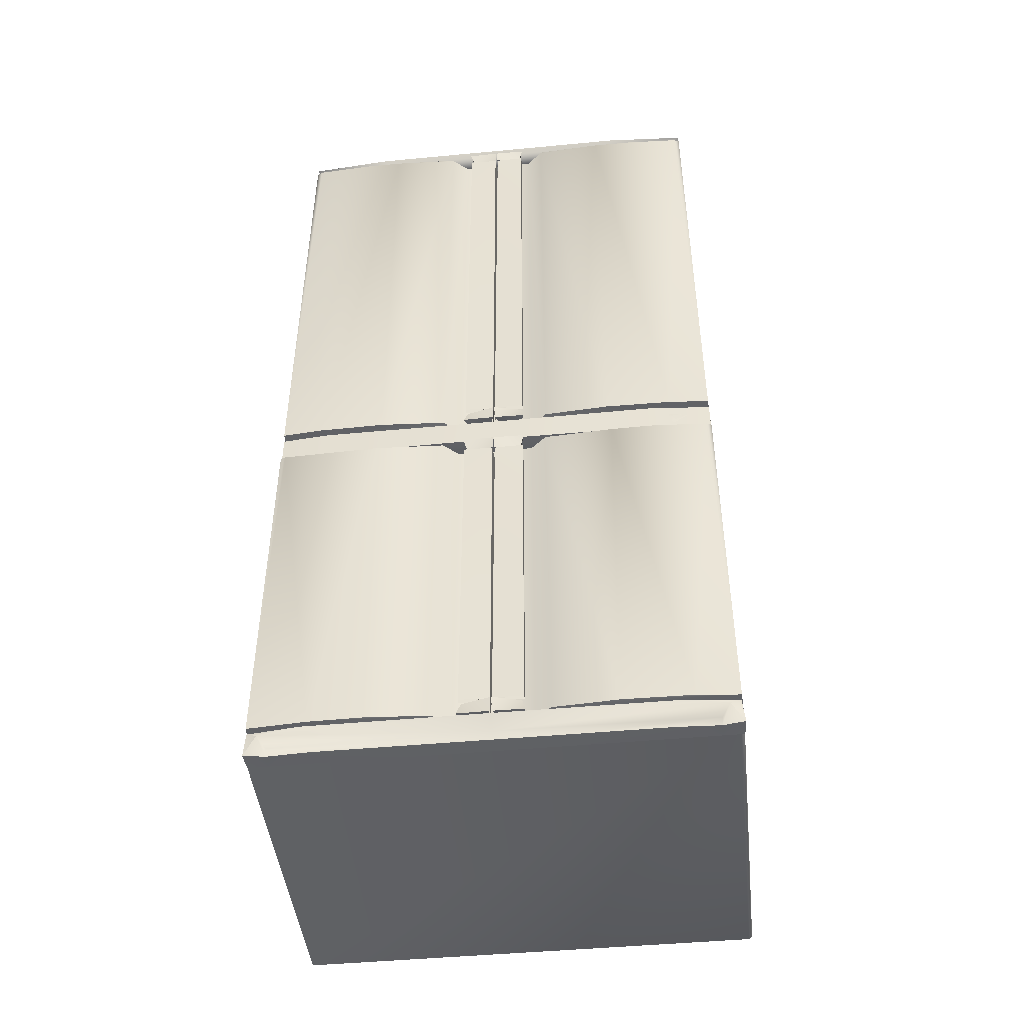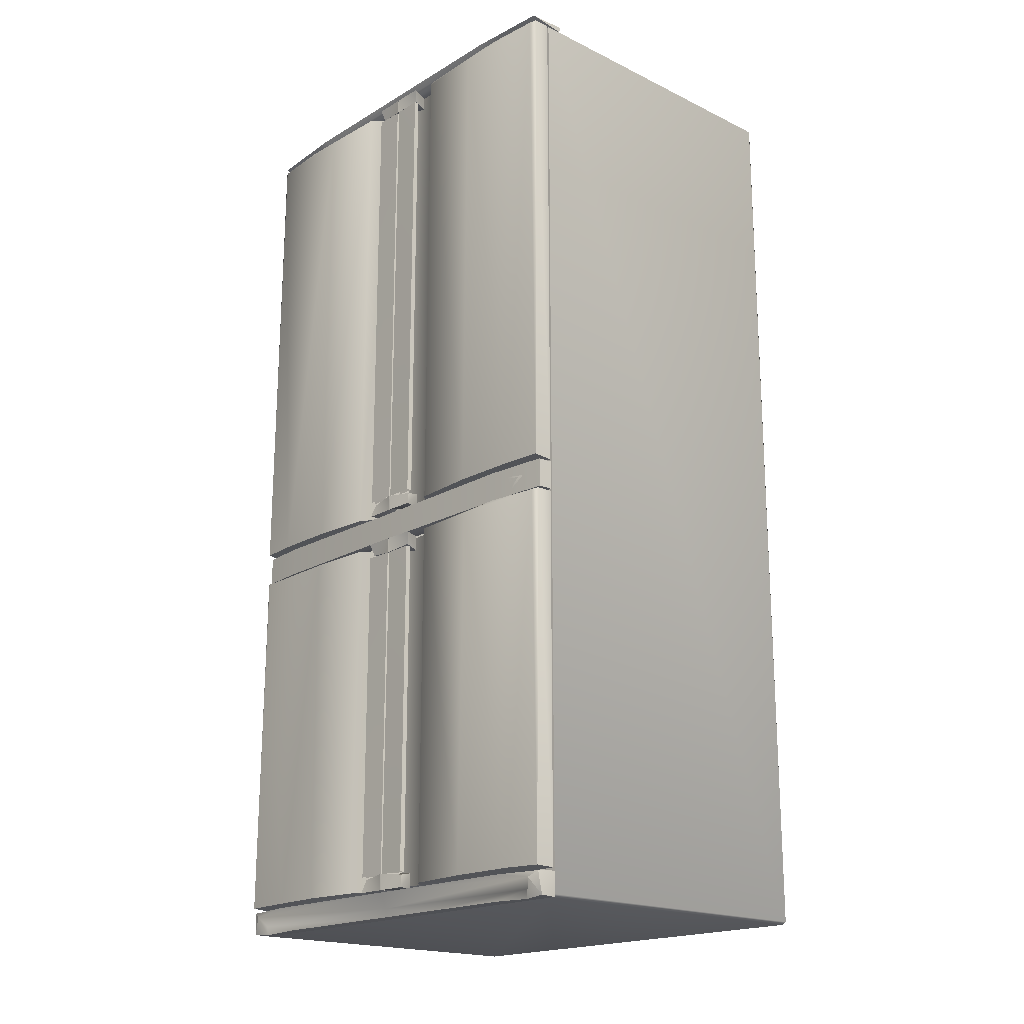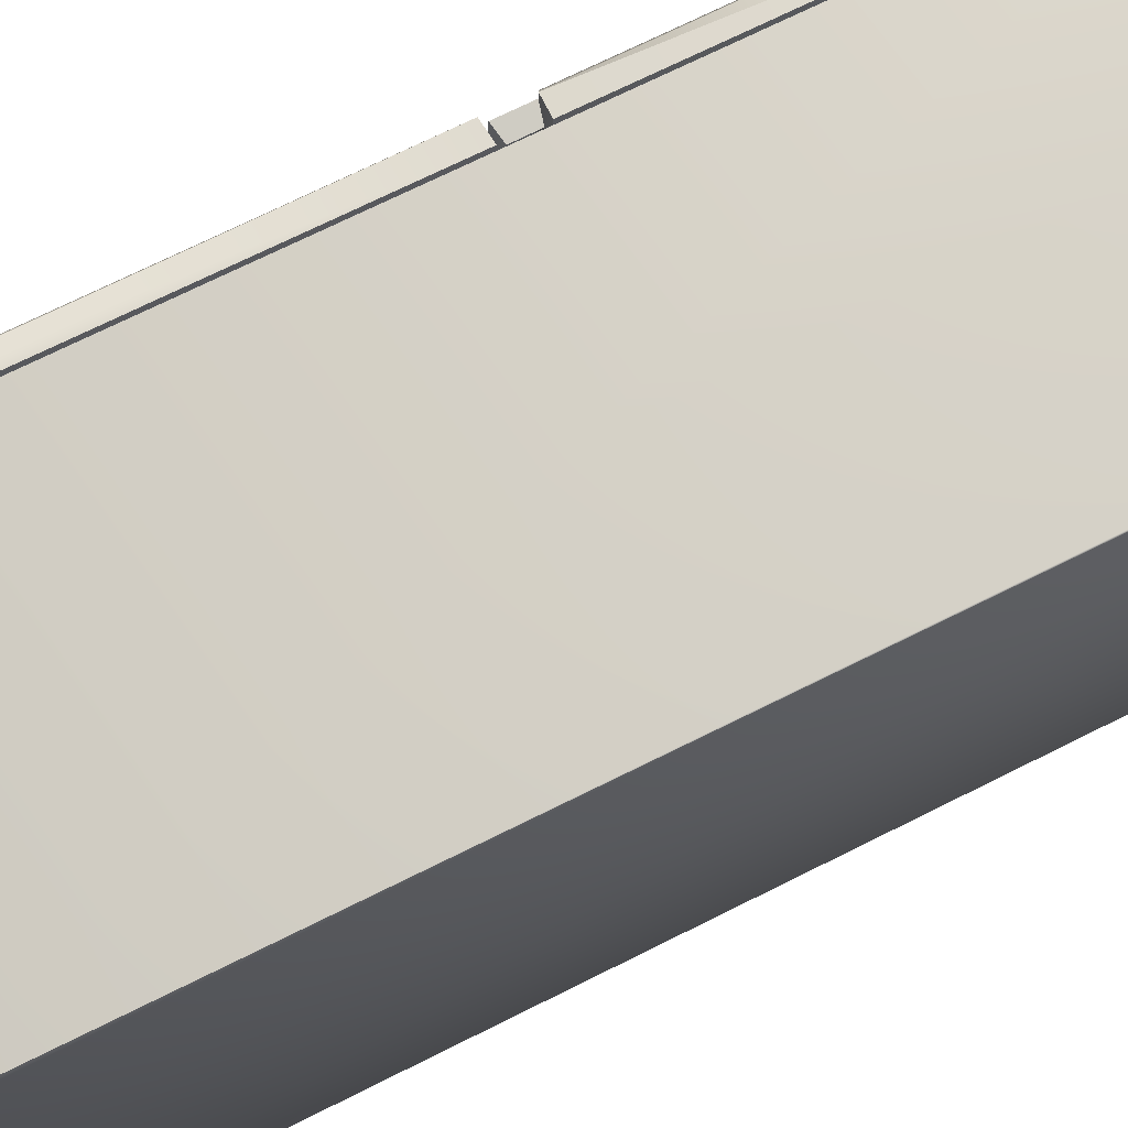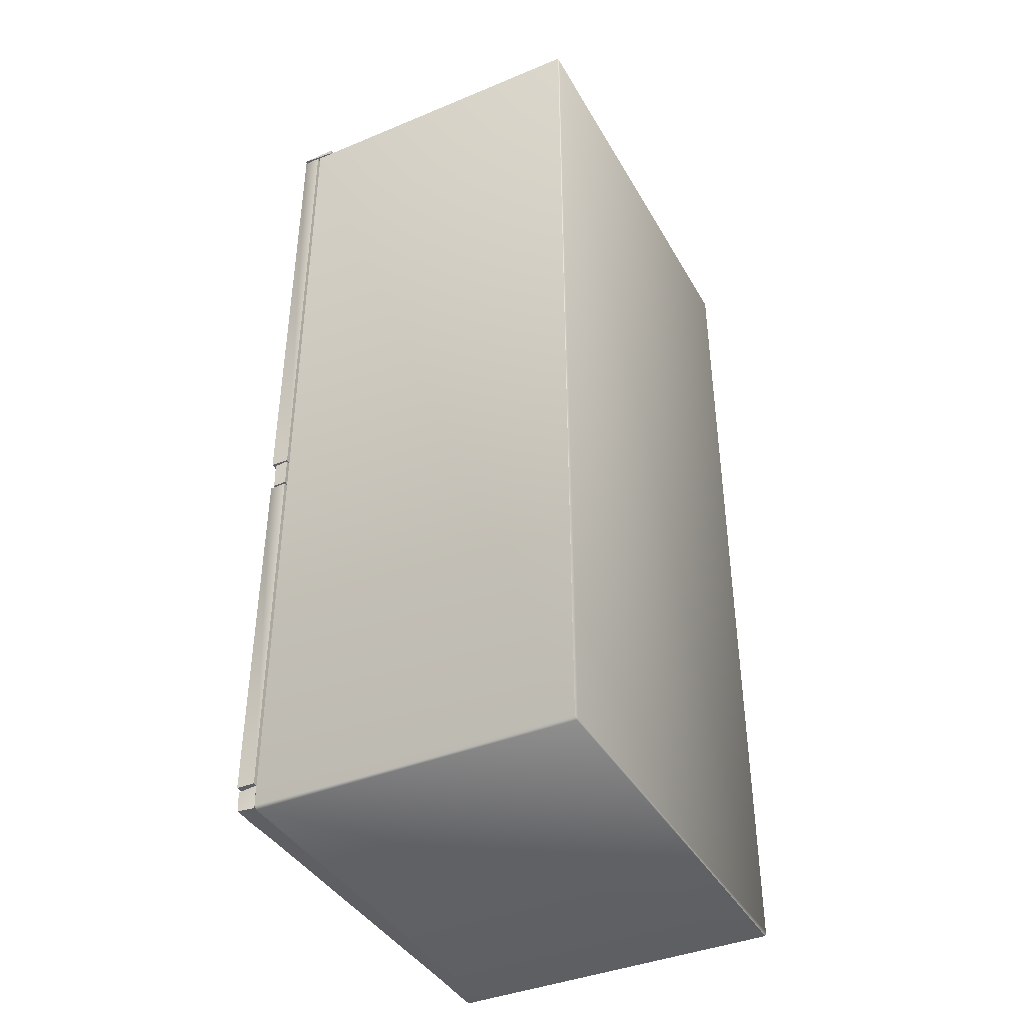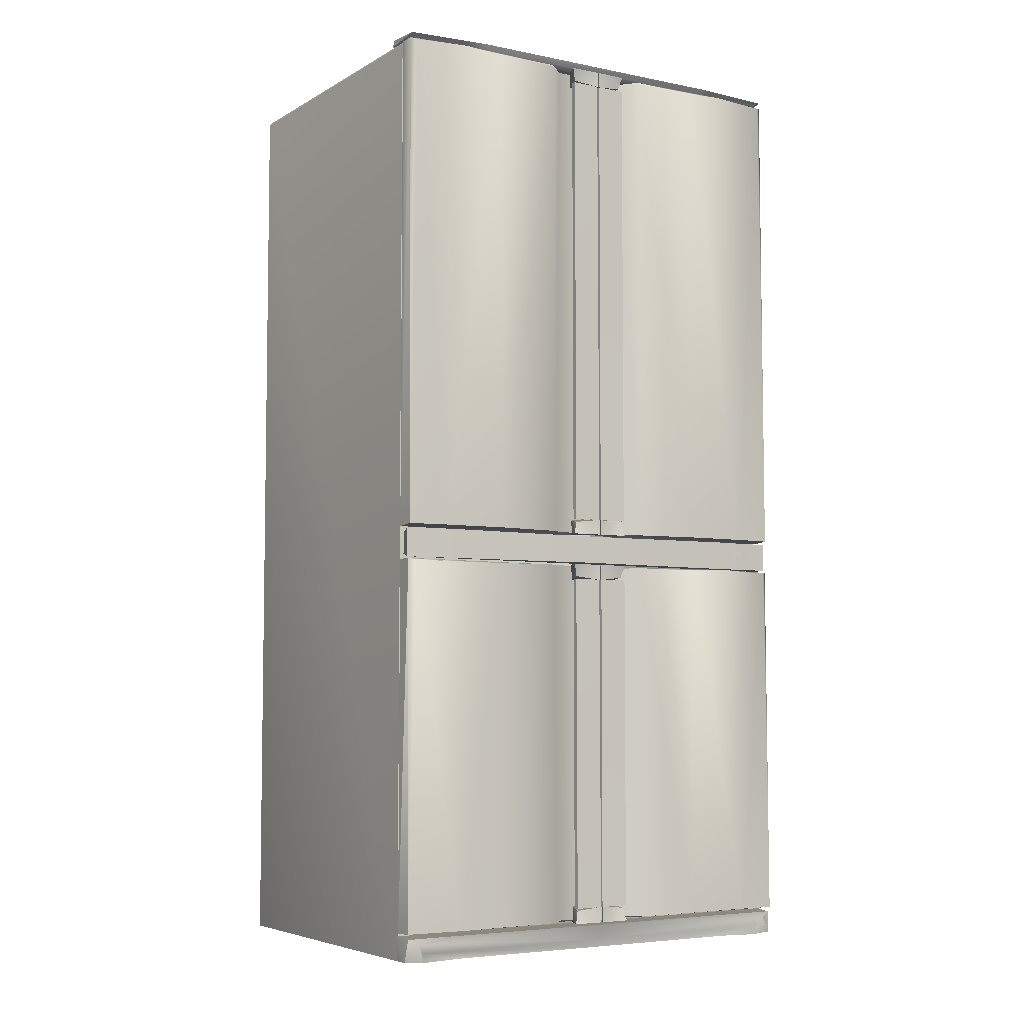
<metadata>
{"format":"obj","ext":"obj","renderer":"f3d","projection":"perspective","resolution":1024,"background":"white","views":[{"elev":-46.0,"azim":96.2,"up":"+Y"},{"elev":-18.9,"azim":137.8,"up":"+Y"},{"elev":71.8,"azim":-116.5,"up":"+Z"},{"elev":-39.9,"azim":-152.9,"up":"+Y"},{"elev":-5.4,"azim":58.3,"up":"+Y"}]}
</metadata>
<code>
g
v 0.391 0.991 -0.063
v 0.4 0.998 -0.001
v 0.391 2.06 -0.063
v 0.4 2.052 -0.001
v 0.391 0.087 -0.063
v 0.4 0.094 -0.001
v 0.391 0.863 -0.063
v 0.4 0.855 -0.001
v 0.391 0.991 0.063
v 0.4 0.998 0.001
v 0.391 2.06 0.063
v 0.4 2.052 0.001
v 0.391 0.087 0.063
v 0.4 0.094 0.001
v 0.391 0.863 0.063
v 0.4 0.855 0.001
v 0.393 0.887 0.367
v 0.386 0.89 0.51
v 0.391 0.063 -0.123
v 0.386 0.933 -0.423
v 0.36 0.968 -0.006
v 0.346 2.085 -0.006
v 0.347 0.966 -0.007
v 0.359 2.084 -0.006
v 0.345 0.983 -0.023
v 0.345 2.068 -0.023
v 0.345 2.068 -0.488
v 0.347 0.964 -0.51
v 0.345 0.983 -0.488
v 0.347 2.087 -0.51
v 0.36 0.968 0.006
v 0.346 2.085 0.007
v 0.359 2.084 0.006
v 0.347 0.966 0.007
v 0.345 0.983 0.023
v 0.345 2.068 0.023
v 0.345 2.068 0.488
v 0.347 0.964 0.51
v 0.347 2.087 0.51
v 0.345 0.983 0.488
v 0.36 0.064 -0.006
v 0.346 0.888 -0.006
v 0.347 0.061 -0.007
v 0.359 0.886 -0.007
v 0.345 0.078 -0.023
v 0.345 0.871 -0.023
v 0.345 0.871 -0.488
v 0.347 0.06 -0.51
v 0.345 0.078 -0.488
v 0.347 0.89 -0.51
v 0.359 0.064 0.007
v 0.346 0.888 0.007
v 0.359 0.887 0.007
v 0.346 0.061 0.007
v 0.345 0.078 0.023
v 0.345 0.871 0.023
v 0.345 0.871 0.488
v 0.347 0.06 0.51
v 0.347 0.89 0.51
v 0.345 0.078 0.488
v 0.357 0.984 -0.012
v 0.357 0.998 -0.055
v 0.357 2.053 -0.055
v 0.357 2.067 -0.012
v 0.357 0.079 -0.012
v 0.357 0.094 -0.055
v 0.357 0.856 -0.055
v 0.357 0.87 -0.012
v 0.357 0.998 0.055
v 0.357 0.984 0.012
v 0.357 2.067 0.012
v 0.357 2.053 0.055
v 0.357 0.094 0.055
v 0.357 0.079 0.012
v 0.357 0.87 0.012
v 0.357 0.856 0.055
v 0.357 0.962 -0.054
v 0.399 0.963 -0.002
v 0.398 0.963 -0.071
v 0.357 0.058 -0.054
v 0.399 0.058 -0.002
v 0.398 0.058 -0.071
v 0.357 2.088 0.055
v 0.399 2.088 0.002
v 0.398 2.088 0.072
v 0.357 0.892 0.055
v 0.399 0.891 0.002
v 0.398 0.891 0.072
v 0.379 0.959 -0.509
v 0.346 0.959 -0.511
v 0.389 0.96 -0.365
v 0.389 0.958 0.031
v 0.387 0.96 0.401
v 0.379 0.959 0.509
v 0.346 0.952 0.5
v 0.346 0.952 -0.49
v 0.36 0.968 0.087
v 0.359 2.084 0.086
v 0.391 0.967 0.123
v 0.391 2.082 0.123
v 0.399 0.968 0.27
v 0.399 2.083 0.277
v 0.397 0.968 0.419
v 0.393 2.082 0.498
v 0.39 0.968 0.508
v 0.385 2.086 0.511
v 0.36 0.064 0.087
v 0.358 0.887 0.086
v 0.391 0.063 0.123
v 0.389 0.888 0.122
v 0.399 0.064 0.264
v 0.399 0.886 0.277
v 0.399 0.063 0.38
v 0.393 0.886 0.498
v 0.39 0.063 0.508
v 0.345 0.962 0.088
v 0.345 2.088 0.084
v 0.345 0.058 0.088
v 0.345 0.891 0.084
v 0.398 0.053 0
v 0.341 0.054 0
v 0.397 0.053 -0.393
v 0.341 0.054 -0.509
v 0.386 0.051 -0.506
v 0.398 2.088 -0.071
v 0.399 2.088 -0.002
v 0.357 2.088 -0.054
v 0.398 0.891 -0.071
v 0.399 0.891 -0.002
v 0.357 0.892 -0.054
v 0.357 0.998 0.029
v 0.388 2.053 0.028
v 0.357 2.053 0.029
v 0.388 0.998 0.028
v 0.388 2.053 0.069
v 0.388 0.998 0.069
v 0.399 2.053 0.069
v 0.399 0.998 0.068
v 0.398 2.053 0.003
v 0.398 0.998 0.002
v 0.357 2.053 0.001
v 0.357 0.998 0.001
v 0.398 0.963 0.072
v 0.399 0.963 0.002
v 0.357 0.962 0.055
v 0.357 0.093 0.029
v 0.388 0.856 0.028
v 0.357 0.856 0.029
v 0.388 0.093 0.028
v 0.388 0.856 0.069
v 0.388 0.093 0.069
v 0.399 0.856 0.069
v 0.399 0.093 0.068
v 0.398 0.856 0.003
v 0.398 0.093 0.002
v 0.357 0.856 0.001
v 0.357 0.093 0.001
v 0.398 0.058 0.072
v 0.399 0.058 0.002
v 0.357 0.058 0.055
v 0.36 0.968 -0.087
v 0.359 2.084 -0.086
v 0.391 0.967 -0.123
v 0.391 2.082 -0.123
v 0.399 0.968 -0.27
v 0.399 2.083 -0.277
v 0.397 0.968 -0.418
v 0.393 2.082 -0.498
v 0.39 0.968 -0.508
v 0.385 2.086 -0.51
v 0.36 0.064 -0.087
v 0.359 0.887 -0.086
v 0.389 0.888 -0.121
v 0.399 0.064 -0.264
v 0.399 0.886 -0.277
v 0.397 0.064 -0.418
v 0.393 0.886 -0.498
v 0.39 0.062 -0.508
v 0.385 0.889 -0.51
v 0.397 0.053 0.393
v 0.341 0.054 0.509
v 0.386 0.051 0.506
v 0.388 2.053 -0.028
v 0.357 0.998 -0.028
v 0.357 2.053 -0.028
v 0.388 0.998 -0.028
v 0.388 2.053 -0.069
v 0.388 0.998 -0.069
v 0.399 2.053 -0.069
v 0.399 0.998 -0.068
v 0.398 2.053 -0.003
v 0.398 0.998 -0.002
v 0.357 2.053 -0.001
v 0.357 0.998 -0.001
v 0.388 0.856 -0.028
v 0.357 0.093 -0.028
v 0.357 0.856 -0.028
v 0.388 0.093 -0.028
v 0.388 0.856 -0.069
v 0.388 0.093 -0.069
v 0.399 0.856 -0.069
v 0.399 0.093 -0.068
v 0.398 0.856 -0.003
v 0.398 0.093 -0.002
v 0.357 0.856 -0.001
v 0.357 0.093 -0.001
v 0.378 0.895 -0.509
v 0.346 0.894 -0.511
v 0.389 0.894 -0.365
v 0.389 0.896 0.031
v 0.387 0.894 0.401
v 0.379 0.894 0.509
v 0.346 0.902 0.501
v 0.346 0.902 -0.49
v 0.345 2.088 -0.084
v 0.389 2.088 -0.126
v 0.395 2.089 -0.367
v 0.389 2.088 0.126
v 0.395 2.089 0.368
v 0.345 0.891 -0.084
v 0.395 0.892 -0.367
v 0.345 0.962 -0.087
v 0.345 0.058 -0.087
v 0.339 0 0
v 0.378 0 -0.134
v 0.378 0 0
v 0.378 0 -0.371
v 0.341 0 -0.464
v 0.377 -0.003 -0.463
v 0.38 0.001 -0.511
v 0.341 0 -0.508
v 0.378 0 0.371
v 0.341 0 0.464
v 0.377 -0.003 0.463
v 0.38 0.001 0.511
v 0.341 0 0.508
v 0.298 2.087 0.511
v 0.308 2.101 0.511
v 0.382 2.089 0.481
v 0.388 2.098 0.508
v 0.399 2.101 0.316
v 0.392 2.089 0.306
v 0.399 2.101 0
v 0.353 2.089 0.121
v 0.399 2.101 -0.322
v 0.353 2.089 -0.121
v 0.39 2.089 -0.309
v 0.389 2.099 -0.508
v 0.383 2.089 -0.481
v 0.307 2.087 -0.511
v 0.305 2.1 -0.51
v 0.378 0.017 -0.465
v 0.383 0.018 0
v 0.394 0.039 -0.483
v 0.378 0.017 0.465
v 0.394 0.039 0.483
v 0.341 0 -0.5
v -0.397 0 0.508
v -0.397 0 -0.5
v 0.341 0 0.508
v 0.341 0.03 -0.479
v 0.341 0.03 0.479
v -0.397 2.082 0.508
v 0.341 2.082 0.508
v 0.341 2.053 0.479
v -0.397 2.088 0.505
v 0.341 2.088 0.505
v -0.397 2.088 -0.508
v 0.341 2.059 0.471
v 0.341 2.088 -0.508
v 0.341 2.059 -0.479
v -0.397 0.006 -0.508
v 0.341 0.006 -0.508
v 0.299 2.087 -0.006
v 0.383 0.932 -0.458
v 0.386 0.906 -0.423
v 0.386 0.939 -0.412
v 0.385 0.931 -0.446
v 0.386 0.916 -0.428
v -0.4 2.086 0.499
v -0.4 2.079 -0.506
v -0.4 0.003 -0.499
v -0.4 0.009 0.506
g
f 21 22 23
f 22 21 24
f 25 22 26
f 22 25 23
f 27 28 29
f 28 27 30
f 31 32 33
f 32 31 34
f 35 32 34
f 32 35 36
f 37 38 39
f 38 37 40
f 41 42 43
f 42 41 44
f 45 42 46
f 42 45 43
f 47 48 49
f 48 47 50
f 51 52 53
f 52 51 54
f 55 52 54
f 52 55 56
f 57 58 59
f 58 57 60
f 61 2 62
f 62 2 1
f 63 4 64
f 3 4 63
f 65 6 66
f 66 6 5
f 67 8 68
f 7 8 67
f 69 10 70
f 9 10 69
f 71 12 72
f 72 12 11
f 73 14 74
f 13 14 73
f 75 16 76
f 76 16 15
f 77 78 61
f 79 78 77
f 80 81 65
f 82 81 80
f 83 84 71
f 85 84 83
f 86 87 75
f 88 87 86
f 89 90 91
f 91 90 92
f 92 90 93
f 93 90 94
f 94 90 95
f 96 95 90
f 33 97 31
f 97 33 98
f 98 99 97
f 99 98 100
f 100 101 99
f 101 100 102
f 102 103 101
f 103 102 104
f 104 105 103
f 105 104 106
f 106 38 105
f 38 106 39
f 53 107 51
f 107 53 108
f 108 109 107
f 109 108 110
f 110 111 109
f 111 110 112
f 112 113 111
f 113 112 114
f 114 115 113
f 115 114 18
f 18 58 115
f 58 18 59
f 35 34 116
f 116 40 35
f 40 116 38
f 36 117 32
f 36 39 117
f 39 36 37
f 55 54 118
f 118 60 55
f 60 118 58
f 56 119 52
f 56 59 119
f 59 56 57
f 121 120 122
f 122 123 121
f 123 122 124
f 127 126 125
f 64 126 127
f 130 129 128
f 68 129 130
f 131 132 133
f 132 131 134
f 134 135 132
f 135 134 136
f 136 137 135
f 137 136 138
f 138 139 137
f 139 138 140
f 140 141 139
f 141 140 142
f 145 144 143
f 70 144 145
f 146 147 148
f 147 146 149
f 149 150 147
f 150 149 151
f 151 152 150
f 152 151 153
f 153 154 152
f 154 153 155
f 155 156 154
f 156 155 157
f 160 159 158
f 74 159 160
f 161 24 21
f 24 161 162
f 163 162 161
f 162 163 164
f 165 164 163
f 164 165 166
f 167 166 165
f 166 167 168
f 169 168 167
f 168 169 170
f 28 170 169
f 170 28 30
f 171 44 41
f 44 171 172
f 19 172 171
f 172 19 173
f 174 173 19
f 173 174 175
f 176 175 174
f 175 176 177
f 178 177 176
f 177 178 179
f 48 179 178
f 179 48 50
f 120 121 180
f 181 180 121
f 180 181 182
f 183 184 185
f 184 183 186
f 187 186 183
f 186 187 188
f 189 188 187
f 188 189 190
f 191 190 189
f 190 191 192
f 193 192 191
f 192 193 194
f 195 196 197
f 196 195 198
f 199 198 195
f 198 199 200
f 201 200 199
f 200 201 202
f 203 202 201
f 202 203 204
f 205 204 203
f 204 205 206
f 209 208 207
f 210 208 209
f 211 208 210
f 212 208 211
f 213 208 212
f 208 213 214
f 162 22 24
f 22 162 215
f 30 215 162
f 30 162 216
f 30 216 170
f 170 216 217
f 32 98 33
f 98 32 117
f 98 117 39
f 98 39 218
f 218 39 106
f 218 106 219
f 172 42 44
f 42 172 220
f 50 220 172
f 50 172 173
f 50 173 179
f 179 173 221
f 52 108 53
f 108 52 119
f 108 119 59
f 108 59 110
f 110 59 18
f 110 18 17
f 23 25 222
f 29 222 25
f 222 29 28
f 26 30 27
f 30 26 215
f 215 26 22
f 43 45 223
f 49 223 45
f 223 49 48
f 46 50 47
f 50 46 220
f 220 46 42
f 224 225 226
f 225 224 227
f 228 227 224
f 227 228 229
f 229 228 230
f 230 228 231
f 224 226 232
f 232 233 224
f 233 232 234
f 233 234 235
f 233 235 236
f 216 162 164
f 164 166 216
f 166 217 216
f 217 166 168
f 170 217 168
f 98 218 100
f 102 100 218
f 219 102 218
f 102 219 104
f 219 106 104
f 175 221 173
f 221 175 177
f 179 221 177
f 17 112 110
f 112 17 114
f 17 18 114
f 97 34 31
f 34 97 116
f 116 97 99
f 116 99 38
f 38 99 101
f 105 101 103
f 38 101 105
f 107 54 51
f 54 107 118
f 118 107 109
f 118 109 58
f 109 111 113
f 58 109 113
f 58 113 115
f 237 240 238
f 239 240 237
f 241 240 242
f 239 242 240
f 242 243 241
f 242 245 243
f 242 244 246
f 245 242 247
f 246 247 242
f 247 248 245
f 248 247 249
f 249 250 248
f 248 250 251
f 252 227 229
f 252 225 227
f 225 252 253
f 253 226 225
f 254 253 252
f 253 254 120
f 120 254 122
f 122 254 124
f 232 255 234
f 226 255 232
f 255 226 253
f 253 256 255
f 256 253 120
f 256 120 180
f 256 180 182
f 257 258 259
f 258 257 260
f 261 260 257
f 260 261 262
f 260 263 258
f 263 260 264
f 262 264 260
f 264 262 265
f 264 266 263
f 266 264 267
f 265 267 264
f 267 268 266
f 268 267 270
f 269 270 267
f 270 269 271
f 270 272 268
f 272 270 273
f 271 273 270
f 273 271 261
f 273 259 272
f 259 273 257
f 261 257 273
f 213 94 95
f 94 213 212
f 212 93 94
f 93 212 211
f 211 92 93
f 92 211 210
f 210 91 92
f 91 210 209
f 209 89 91
f 89 209 207
f 207 90 89
f 90 207 208
f 214 90 208
f 90 214 96
f 252 229 254
f 230 254 229
f 254 230 124
f 230 123 124
f 230 231 123
f 234 255 256
f 256 235 234
f 235 256 182
f 181 235 182
f 236 235 181
f 165 169 167
f 165 28 169
f 163 28 165
f 163 222 28
f 163 161 222
f 161 23 222
f 161 21 23
f 178 176 174
f 174 19 178
f 19 48 178
f 19 223 48
f 19 171 223
f 171 43 223
f 171 41 43
f 241 238 240
f 243 238 241
f 245 238 243
f 238 245 248
f 251 237 238
f 251 274 237
f 251 250 274
f 238 248 251
f 2 61 78
f 78 1 2
f 1 78 79
f 79 62 1
f 62 79 77
f 64 4 126
f 3 126 4
f 126 3 125
f 63 125 3
f 125 63 127
f 6 65 81
f 81 5 6
f 5 81 82
f 82 66 5
f 66 82 80
f 68 8 129
f 7 129 8
f 129 7 128
f 67 128 7
f 128 67 130
f 70 10 144
f 9 144 10
f 144 9 143
f 69 143 9
f 143 69 145
f 12 71 84
f 84 11 12
f 11 84 85
f 85 72 11
f 72 85 83
f 74 14 159
f 13 159 14
f 159 13 158
f 73 158 13
f 158 73 160
f 16 75 87
f 87 15 16
f 15 87 88
f 88 76 15
f 76 88 86
f 277 278 275
f 278 277 20
f 279 277 276
f 277 279 20
f 278 276 275
f 276 278 279
f 268 280 266
f 281 280 268
f 272 281 268
f 263 266 280
f 272 259 282
f 281 272 282
f 258 282 259
f 281 283 280
f 280 283 263
f 281 282 283
f 263 283 258
f 283 282 258

</code>
